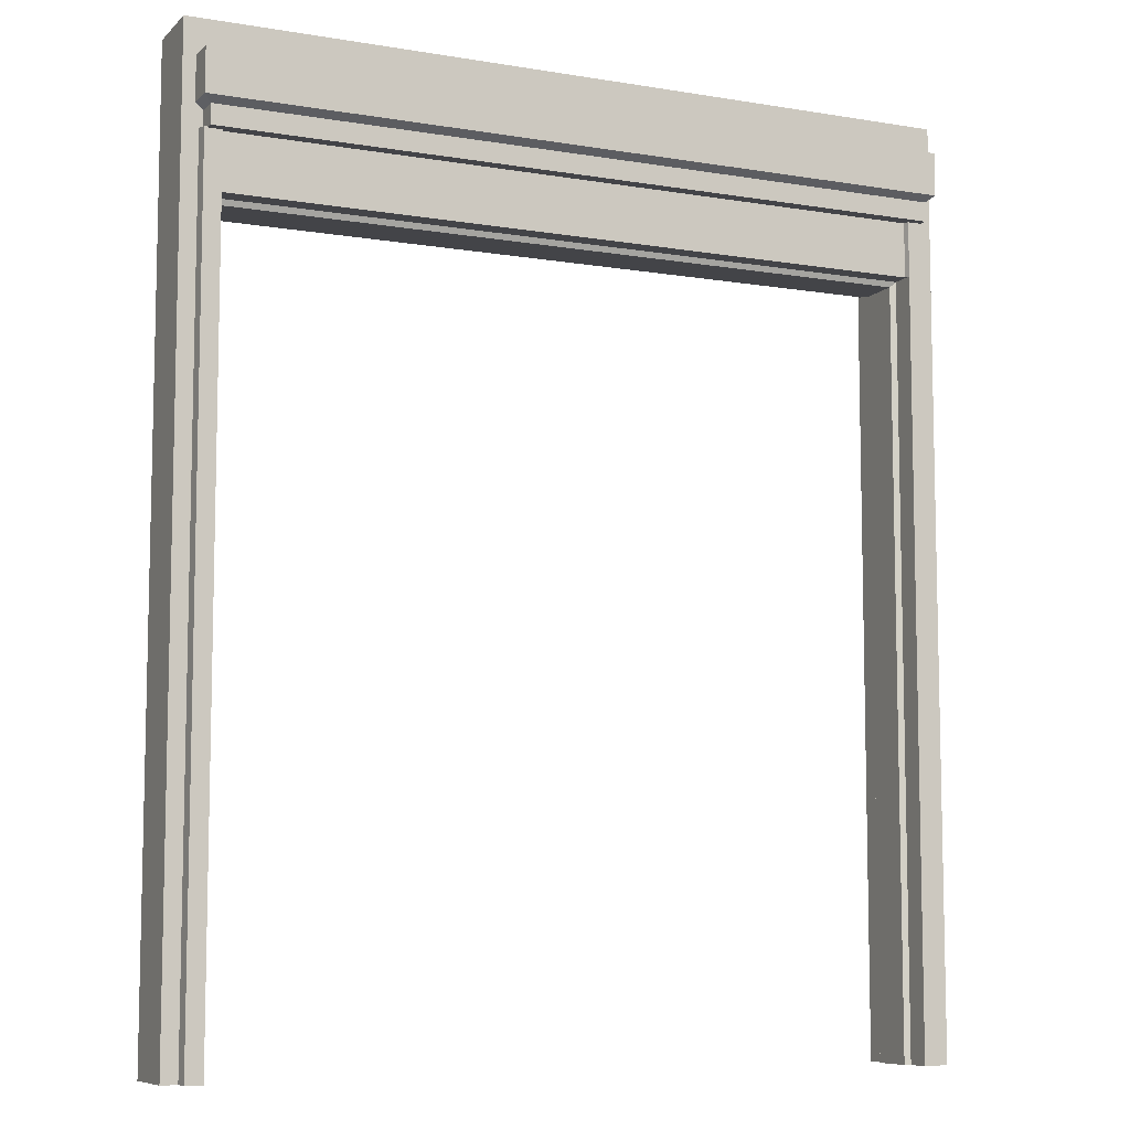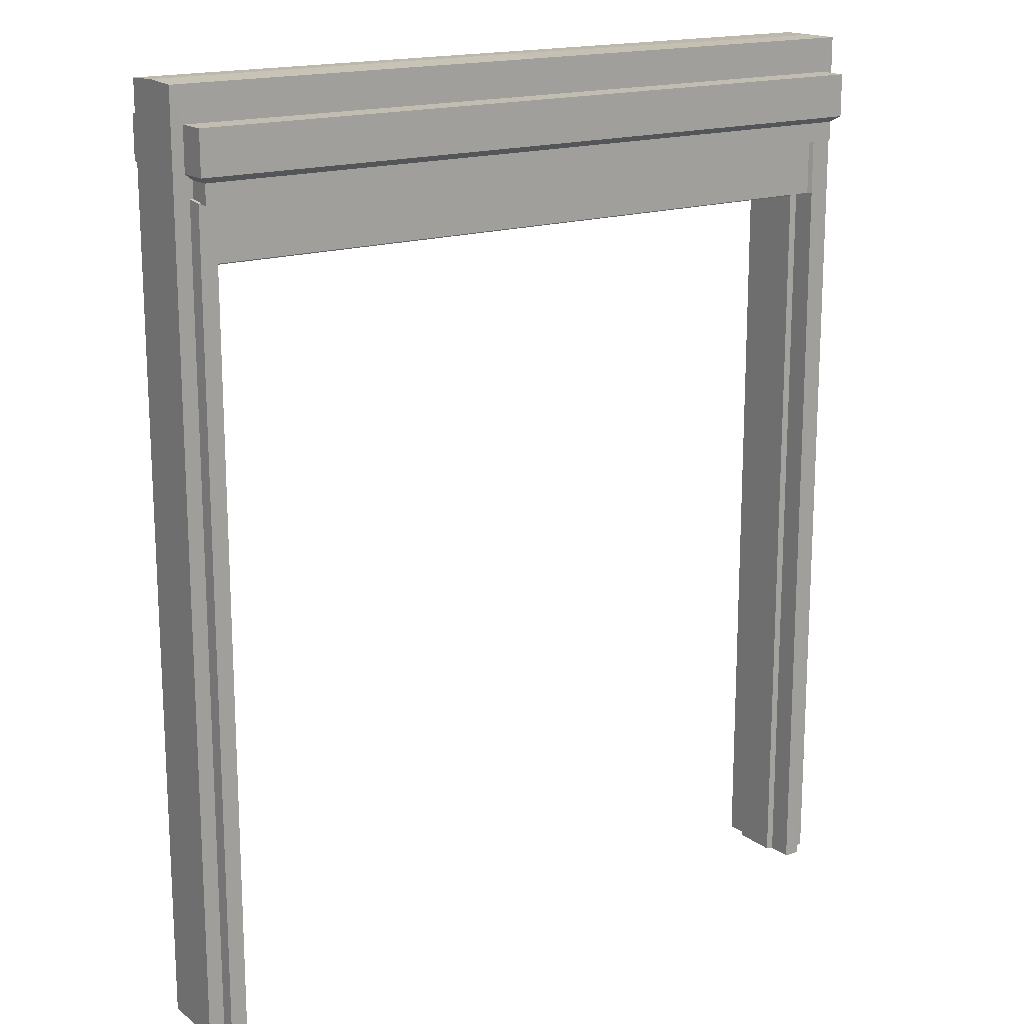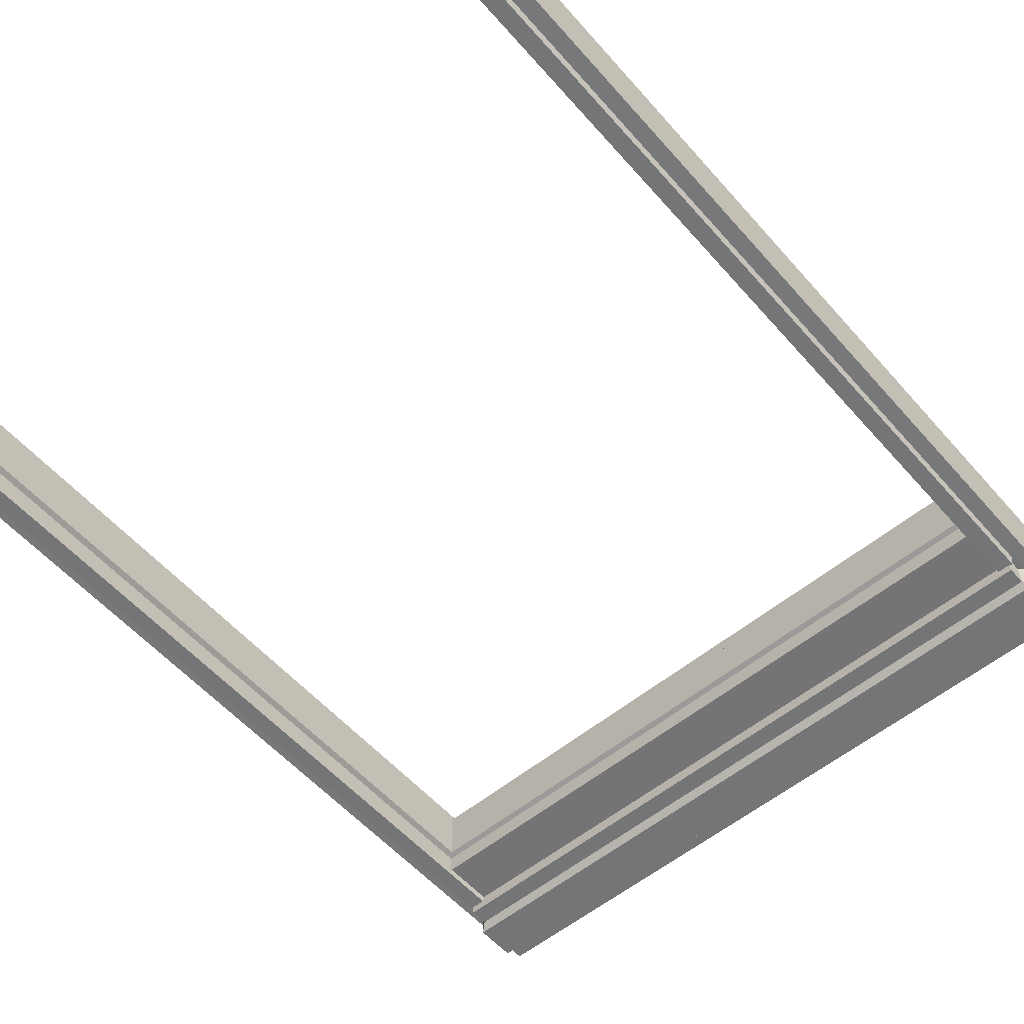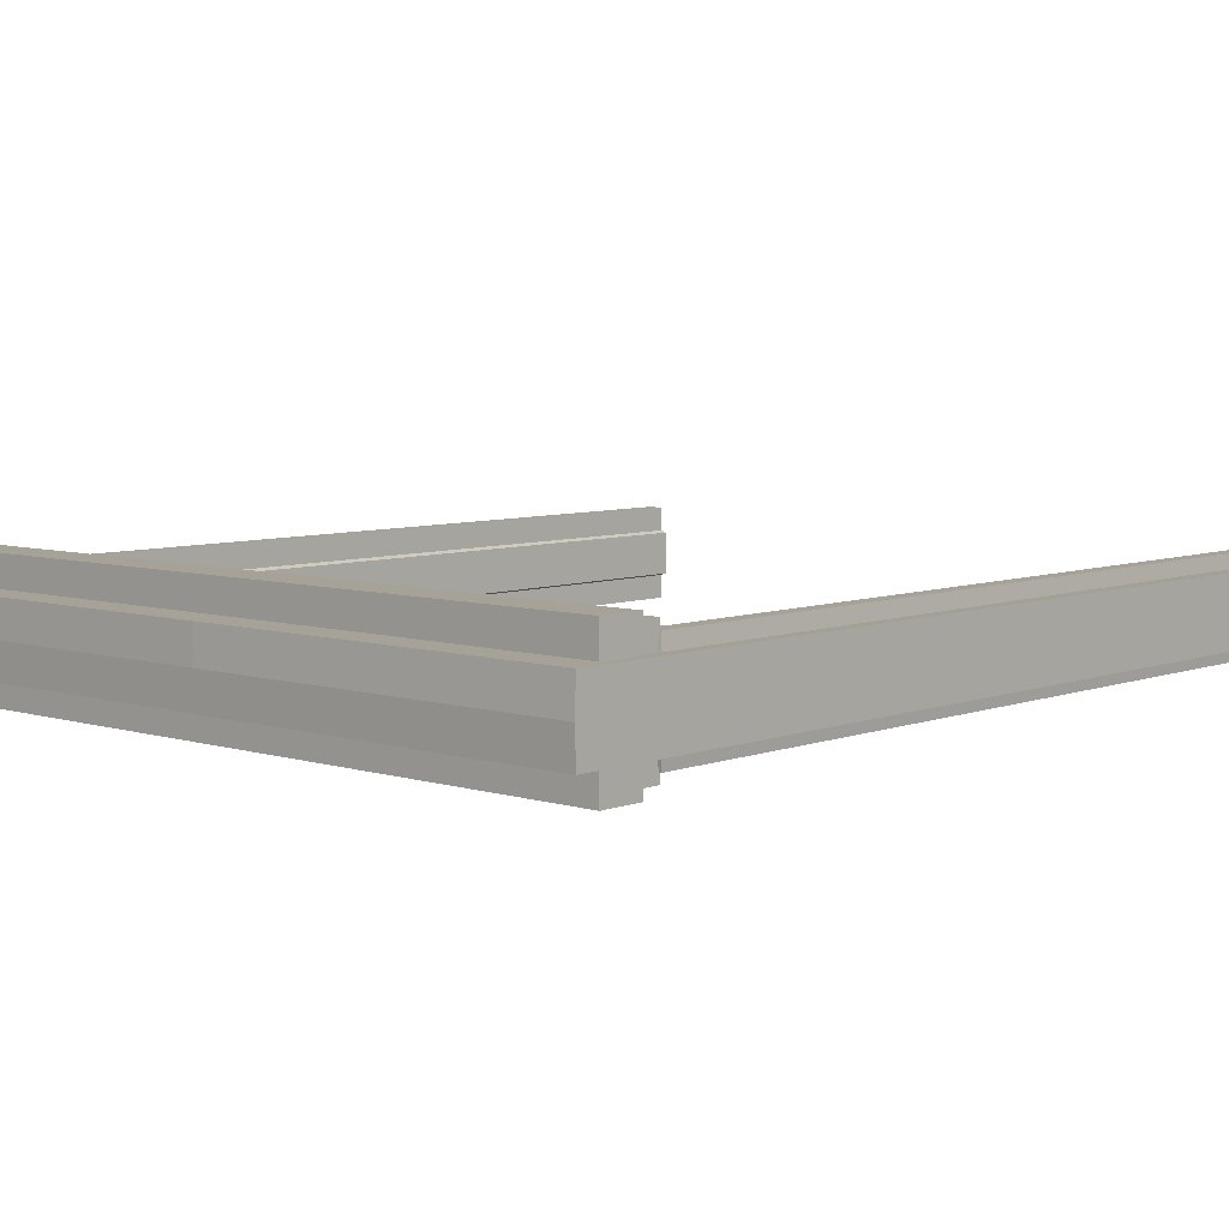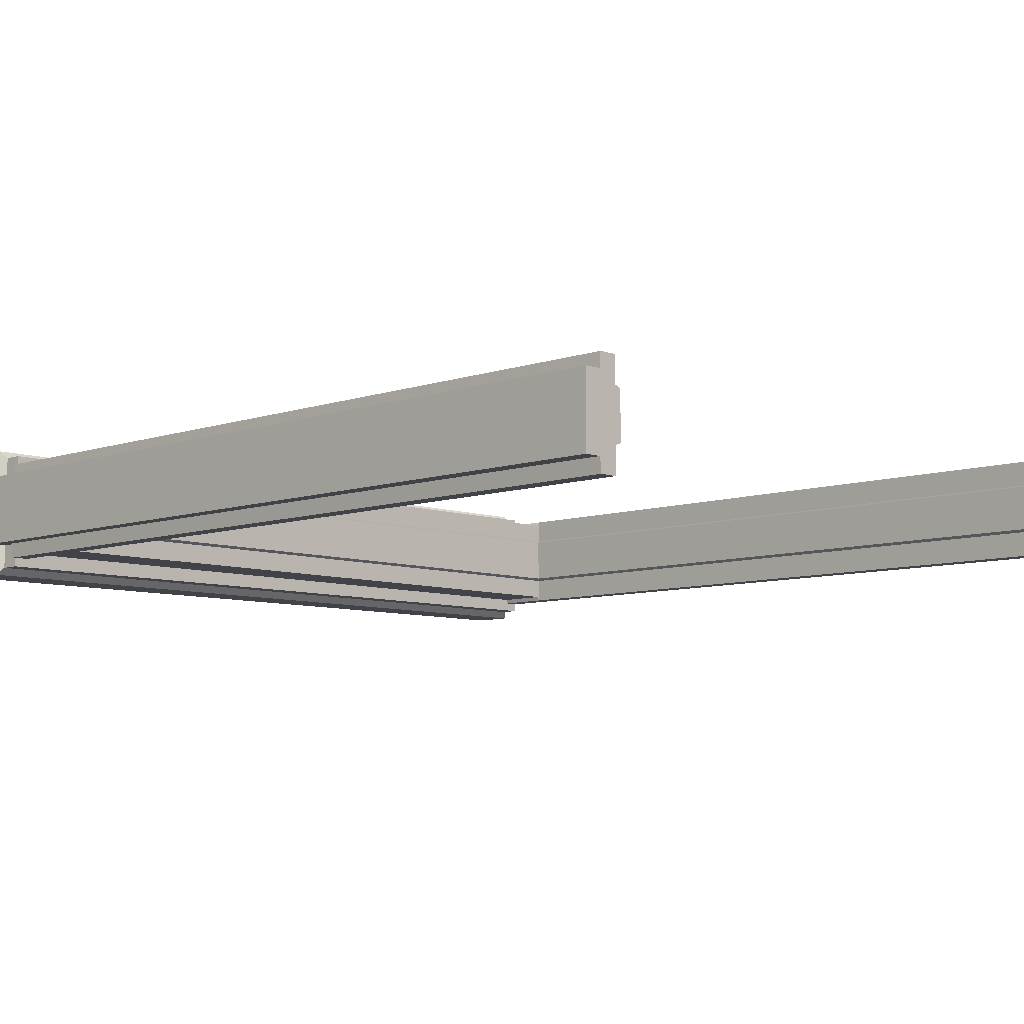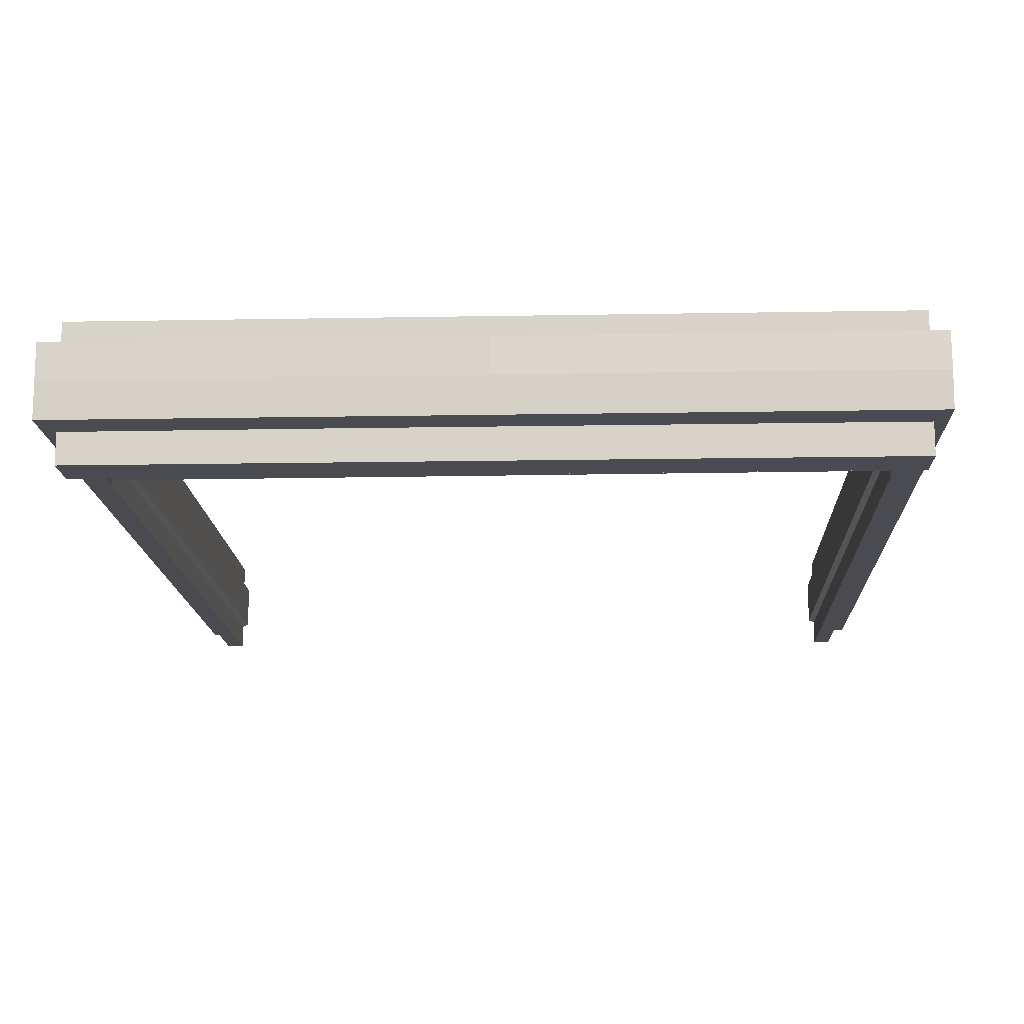
<metadata>
{"format":"obj","ext":"obj","renderer":"f3d","projection":"perspective","resolution":1024,"background":"white","views":[{"elev":-8.2,"azim":155.4,"up":"+Y"},{"elev":17.0,"azim":-34.9,"up":"+Y"},{"elev":-56.4,"azim":40.7,"up":"+Z"},{"elev":6.6,"azim":-137.8,"up":"+Z"},{"elev":-7.6,"azim":-45.2,"up":"+Z"},{"elev":-14.4,"azim":-177.7,"up":"+Z"}]}
</metadata>
<code>
v 0 0 -11.25
v 0 300.6 0
v 0 0 0
v 250 300 -11.25
v 250 0 -11.25
v 250 0 0
v 250 300 0
v 0 300 -11.25
v 5.164 4.8e-05 -11.25
v 244.8 -6.1e-05 -11.25
v 5.164 267.3 -11.04
v 244.8 267.3 -11.46
v 237.1 -6.2e-05 0
v 12.88 4.8e-05 0
v 12.88 246.7 0
v 237.1 246.7 0
v 239 248.4 -15.76
v 10.96 248.4 -15.76
v 10.96 4.8e-05 -15.76
v 239 -6.2e-05 -15.76
v 5.49 266.7 -15.76
v 244.5 266.7 -15.76
v 5.49 4.8e-05 -15.76
v 244.5 -6.1e-05 -15.76
v 12.88 4.8e-05 -7.095
v 12.88 246.7 -6.988
v 237.1 246.7 -7.201
v 237.1 -6.2e-05 -7.095
v 239 -6.2e-05 -7.804
v 239 248.4 -7.921
v 10.96 248.4 -7.687
v 10.96 4.8e-05 -7.804
v 0 0 11.25
v 250 300 11.25
v 250 0 11.25
v 0 300 11.25
v 5.164 4.8e-05 11.25
v 244.8 -6.1e-05 11.25
v 5.164 267.3 11.04
v 244.8 267.3 11.46
v 239 248.4 15.74
v 10.96 248.4 15.74
v 10.96 4.8e-05 15.74
v 239 -6.2e-05 15.74
v 5.49 266.7 15.74
v 244.5 266.7 15.74
v 5.49 4.8e-05 15.74
v 244.5 -6.1e-05 15.74
v 12.88 4.8e-05 7.095
v 12.88 246.7 6.988
v 237.1 246.7 7.201
v 237.1 -6.2e-05 7.095
v 239 -6.2e-05 7.804
v 239 248.4 7.921
v 10.96 248.4 7.687
v 10.96 4.8e-05 7.804
v 125 300 11.25
v 125 300.6 0
v 238.3 248.4 14.4
v 238.3 266.7 14.39
v 238.3 267.3 11.45
v 239 266.7 15.74
v 10.96 266.7 15.74
v 11.45 248.4 13.98
v 11.45 266.7 13.99
v 11.45 267.3 11.05
v 238.7 248.4 -14.4
v 238.7 266.7 -14.39
v 238.7 267.3 -11.45
v 239 266.7 -15.76
v 10.96 266.7 -15.76
v 11.44 248.4 -13.98
v 11.44 266.7 -13.99
v 11.45 267.3 -11.05
v 6.335 266.3 18.63
v 243.6 266.3 18.63
v 3.908 288.6 20.97
v 246 288.6 20.97
v 6.335 272.7 18.63
v 243.6 272.7 18.63
v 246 274.6 20.97
v 3.908 274.6 20.97
v 6.335 266.3 -18.63
v 243.6 266.3 -18.63
v 3.908 288.6 -20.97
v 246 288.6 -20.97
v 6.335 272.7 -18.63
v 243.6 272.7 -18.63
v 246 274.6 -20.97
v 3.908 274.6 -20.97
f 8 1 3 2
f 4 8 2 58 7
f 12 69 4
f 6 5 4 7
f 12 4 5 10
f 11 9 1 8
f 5 6 13 10
f 9 14 3 1
f 26 31 30 27
f 31 26 25 32
f 29 28 27 30
f 22 17 70
f 21 18 19 23
f 32 25 14
f 24 20 17 22
f 13 29 10
f 12 22 70 69
f 11 21 23 9
f 19 32 9 23
f 10 24 22 12
f 26 15 14 25
f 15 26 27 16
f 28 13 16 27
f 20 29 30 17
f 30 67 17
f 18 31 32 19
f 20 24 10 29
f 13 28 29
f 9 32 14
f 36 2 3 33
f 57 58 2 36
f 66 36 39
f 6 7 34 35
f 40 38 35 34
f 39 36 33 37
f 35 38 13 6
f 37 33 3 14
f 50 51 54 55
f 55 56 49 50
f 53 54 51 52
f 42 63 45
f 45 47 43 42
f 56 14 49
f 48 46 41 44
f 13 38 53
f 65 66 63
f 39 37 47 45
f 43 47 37 56
f 38 40 46 48
f 50 49 14 15
f 15 16 51 50
f 52 51 16 13
f 44 41 54 53
f 55 64 42
f 42 43 56 55
f 44 53 38 48
f 13 53 52
f 37 14 56
f 7 58 57 34
f 59 54 41
f 41 62 60 59
f 62 61 60
f 40 34 61
f 46 62 41
f 40 61 62 46
f 64 65 63 42
f 55 54 59 64
f 59 60 65 64
f 60 61 66 65
f 61 34 57 36 66
f 63 66 39 45
f 31 72 67 30
f 68 67 72 73
f 69 68 73 74
f 4 69 74 8
f 70 17 67 68
f 69 70 68
f 71 18 21
f 31 18 72
f 73 72 18 71
f 74 71 21 11
f 8 74 11
f 74 73 71
f 79 80 81 82
f 84 76 75 83
f 87 79 82 90
f 75 76 80 79
f 83 75 79 87
f 82 81 78 77
f 90 82 77 85
f 87 90 89 88
f 86 85 77 78
f 88 89 81 80
f 83 87 88 84
f 84 88 80 76
f 89 86 78 81
f 90 85 86 89

</code>
